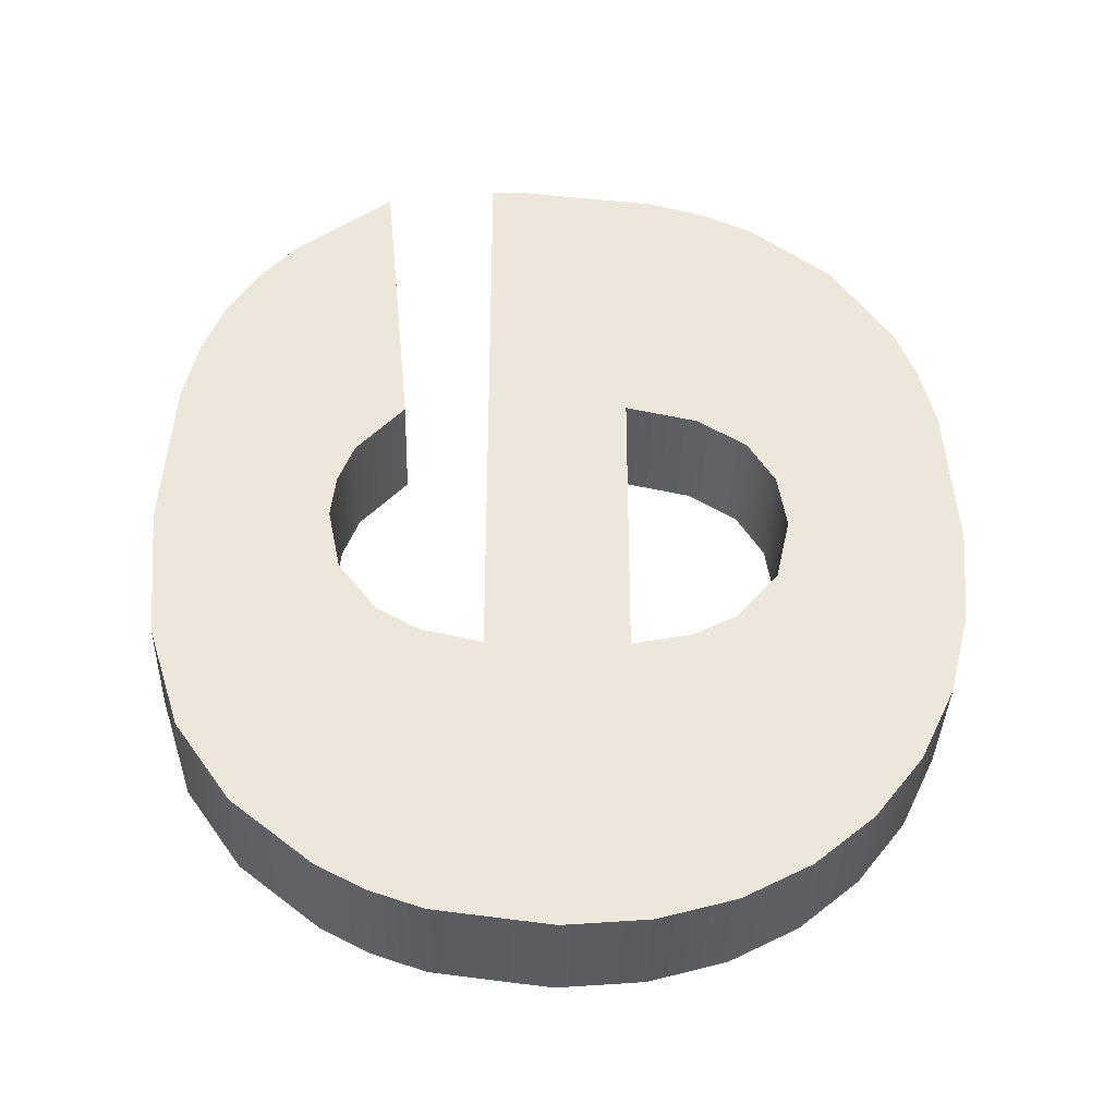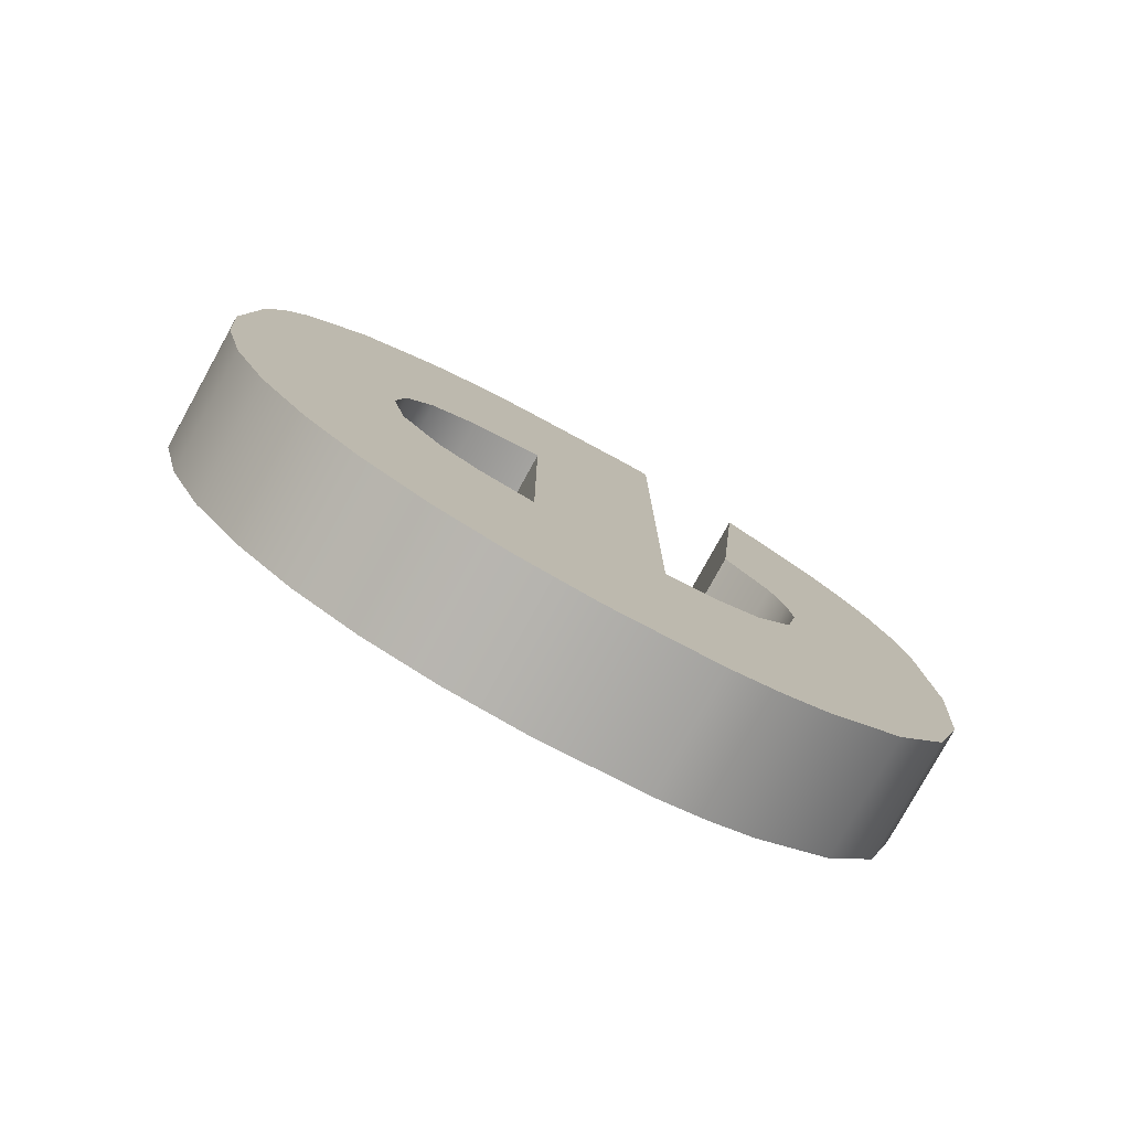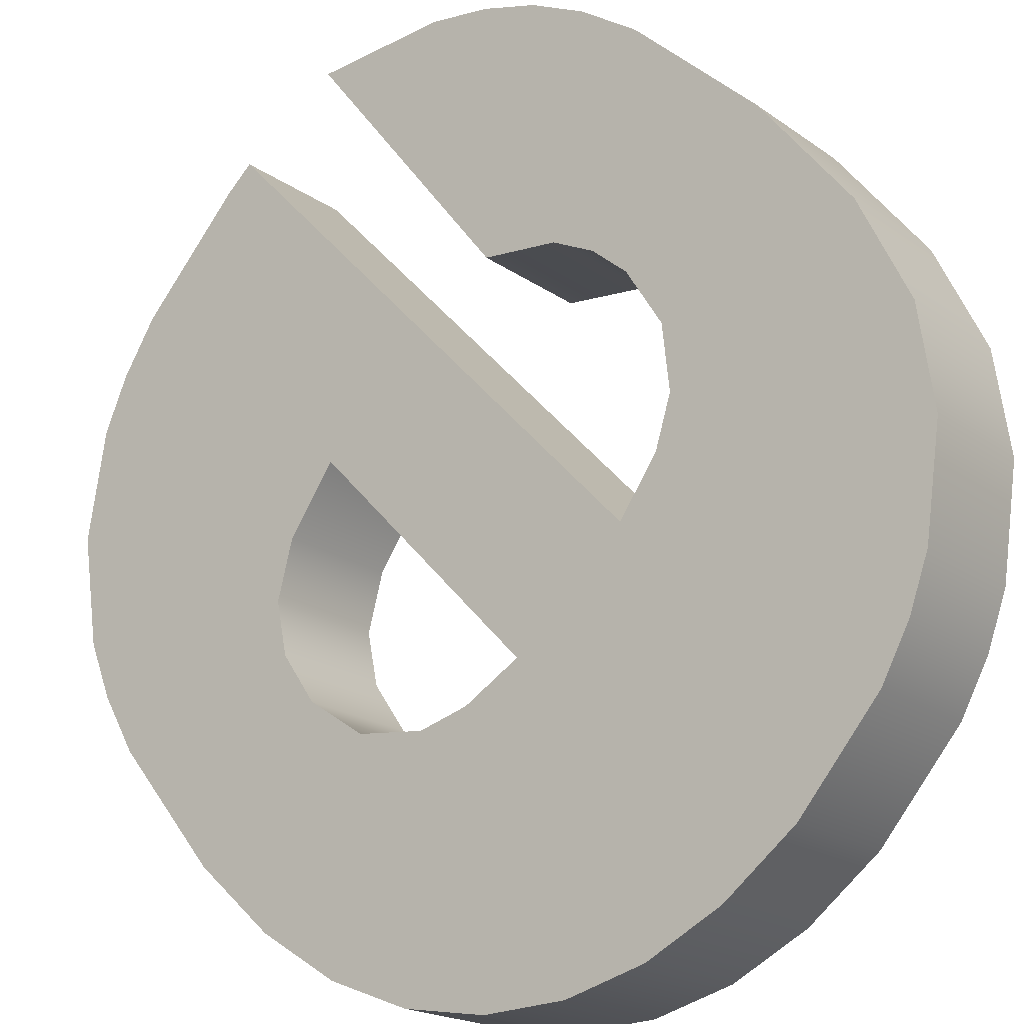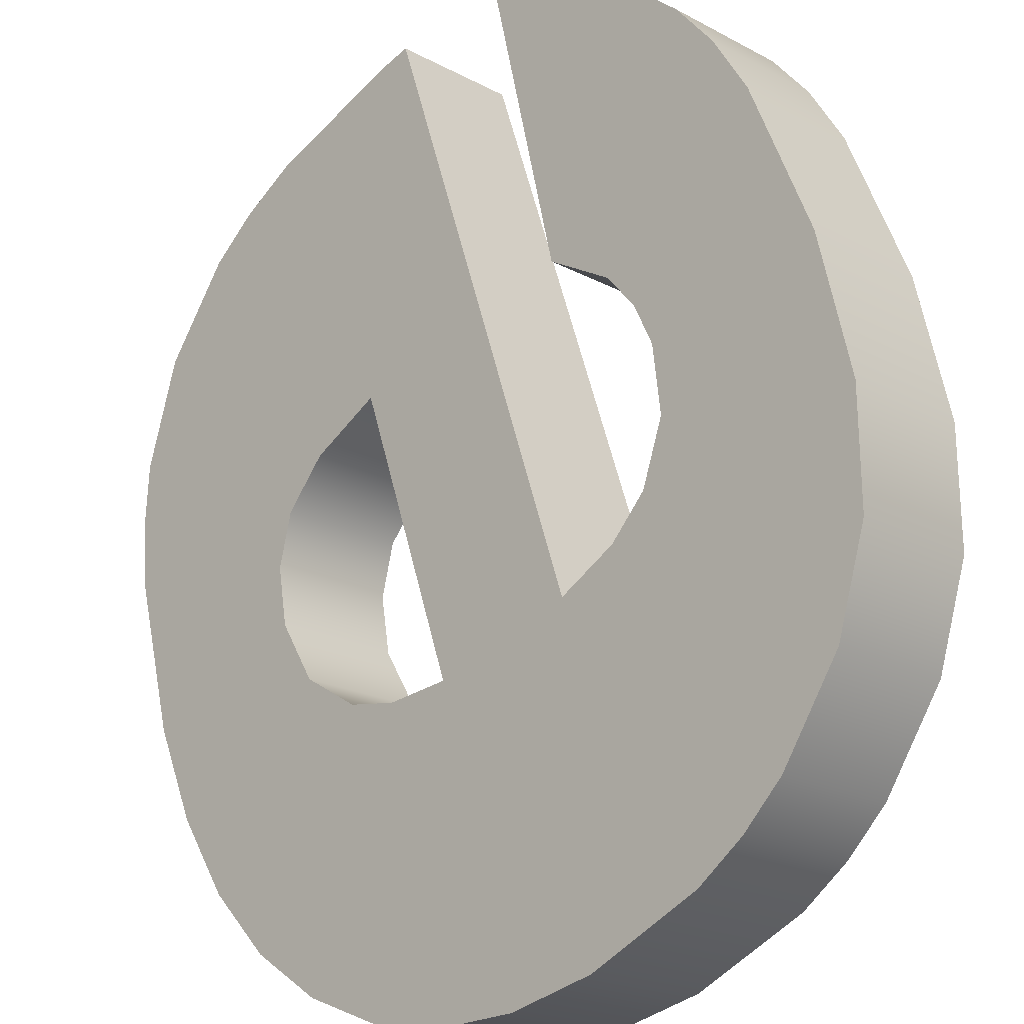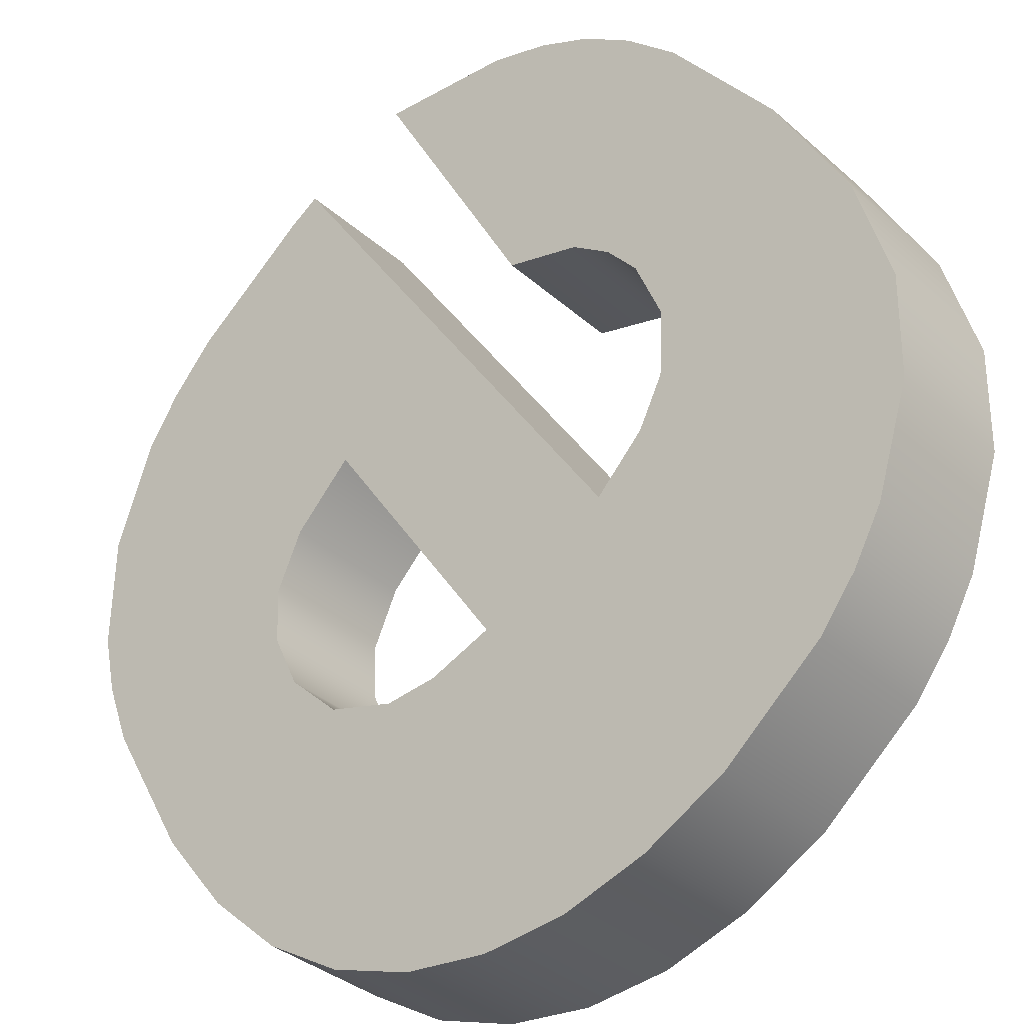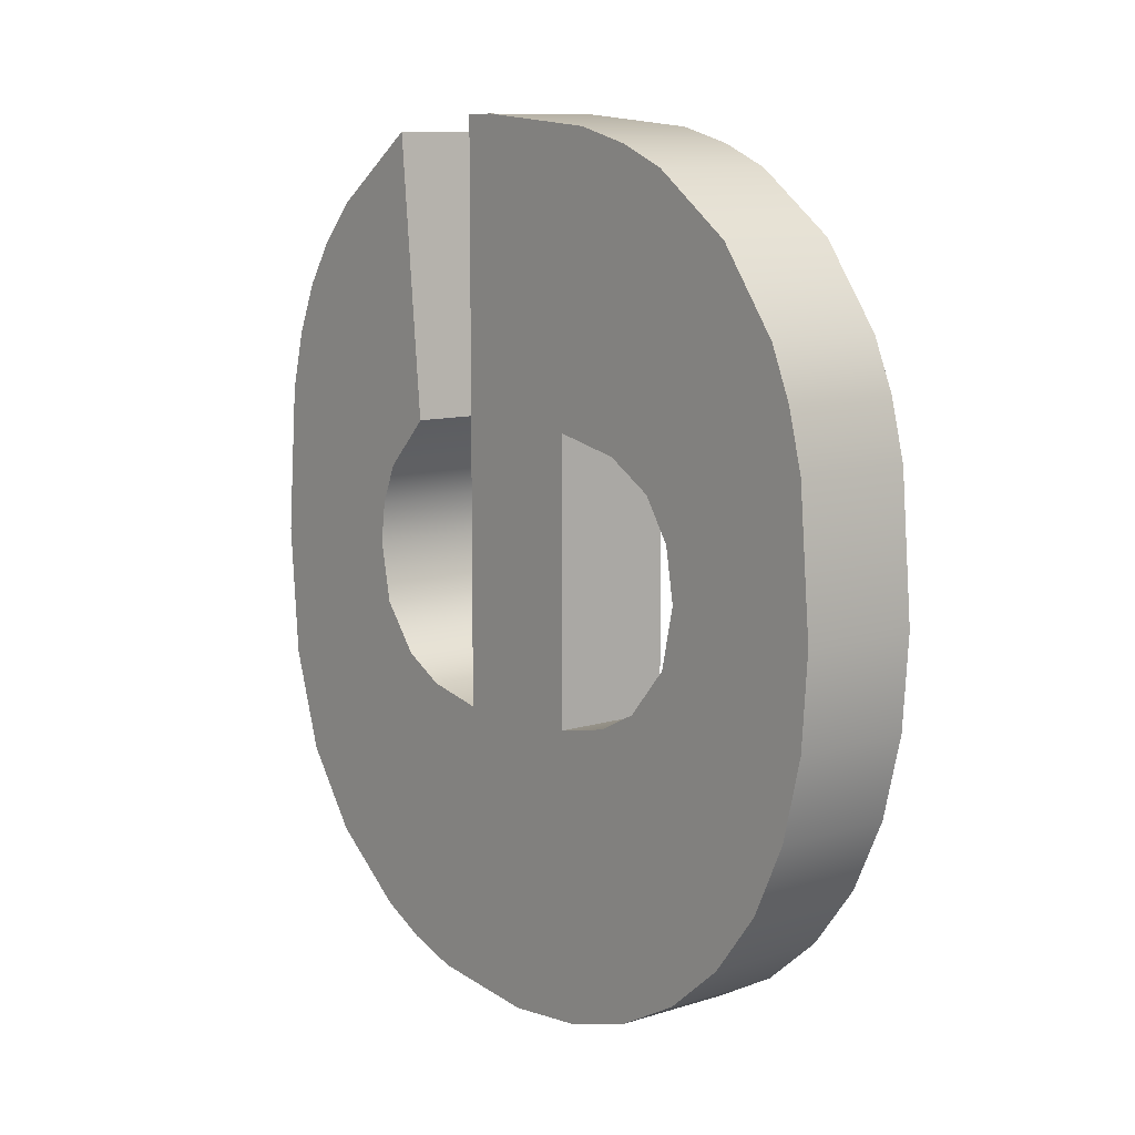
<metadata>
{"format":"obj","ext":"obj","renderer":"f3d","projection":"perspective","resolution":1024,"background":"white","views":[{"elev":-35.4,"azim":133.3,"up":"+Y"},{"elev":-78.8,"azim":-73.9,"up":"+Y"},{"elev":42.6,"azim":-34.1,"up":"+Z"},{"elev":58.4,"azim":-13.4,"up":"+Z"},{"elev":32.8,"azim":-25.9,"up":"+Z"},{"elev":9.7,"azim":-174.6,"up":"+Y"}]}
</metadata>
<code>
o mesh10/mesh10-geometry#mesh10-geometry
v -0.3027 0.3159 0.3329
v -0.2994 0.3167 0.3362
v -0.2979 0.3166 0.3378
v -0.303 0.3172 0.3327
v -0.2979 0.3257 0.3378
v -0.2944 0.3167 0.3412
v -0.3043 0.3172 0.3341
v -0.3001 0.3168 0.3356
v -0.2994 0.3211 0.3362
v -0.2993 0.3257 0.3392
v -0.2948 0.3152 0.3409
v -0.2972 0.3168 0.3384
v -0.3041 0.3159 0.3343
v -0.303 0.3187 0.3326
v -0.3005 0.3172 0.3351
v -0.3015 0.3168 0.337
v -0.3008 0.3167 0.3376
v -0.3027 0.3219 0.3329
v -0.2993 0.3166 0.3392
v -0.2982 0.3257 0.3374
v -0.3024 0.3148 0.3333
v -0.2962 0.3152 0.3423
v -0.2986 0.3168 0.3398
v -0.2943 0.3188 0.3413
v -0.3037 0.3148 0.3347
v -0.3044 0.3187 0.334
v -0.301 0.3179 0.3347
v -0.3008 0.3211 0.3376
v -0.3029 0.321 0.3328
v -0.3025 0.3227 0.3332
v -0.2996 0.3257 0.3388
v -0.2997 0.3255 0.3359
v -0.2954 0.3139 0.3403
v -0.2958 0.3167 0.3426
v -0.2981 0.3172 0.3403
v -0.2967 0.3172 0.3389
v -0.2957 0.3188 0.3427
v -0.3024 0.3179 0.3361
v -0.3043 0.321 0.3341
v -0.3011 0.3189 0.3345
v -0.3019 0.3172 0.3365
v -0.3016 0.3209 0.3368
v -0.3002 0.3209 0.3355
v -0.3041 0.3219 0.3343
v -0.3018 0.324 0.3338
v -0.3011 0.3255 0.3373
v -0.3004 0.3253 0.3353
v -0.3018 0.3138 0.3338
v -0.3032 0.3138 0.3352
v -0.2968 0.3139 0.3417
v -0.2963 0.318 0.3393
v -0.2945 0.3212 0.3412
v -0.3025 0.3189 0.3359
v -0.3007 0.3204 0.3349
v -0.3039 0.3227 0.3345
v -0.3009 0.3249 0.3347
v -0.3018 0.3253 0.3367
v -0.3012 0.313 0.3345
v -0.2977 0.3129 0.3408
v -0.2977 0.318 0.3407
v -0.2962 0.3189 0.3395
v -0.2958 0.3212 0.3426
v -0.3024 0.3197 0.336
v -0.301 0.3197 0.3346
v -0.3021 0.3204 0.3363
v -0.3032 0.324 0.3352
v -0.3023 0.3249 0.3361
v -0.2963 0.3129 0.3394
v -0.3026 0.313 0.3359
v -0.2976 0.3189 0.3408
v -0.296 0.3222 0.3424
v -0.2963 0.3196 0.3394
v -0.2968 0.3125 0.3389
v -0.2982 0.3125 0.3402
v -0.2946 0.3222 0.341
v -0.2981 0.3254 0.3404
v -0.2976 0.3196 0.3408
v -0.2964 0.3202 0.3392
v -0.3004 0.3125 0.3352
v -0.3018 0.3125 0.3366
v -0.2967 0.3254 0.339
v -0.2962 0.323 0.3422
v -0.2983 0.321 0.3401
v -0.2978 0.3202 0.3406
v -0.297 0.321 0.3387
v -0.2974 0.3123 0.3383
v -0.2988 0.3123 0.3397
v -0.2949 0.323 0.3408
v -0.2966 0.3237 0.3419
v -0.2996 0.3122 0.3361
v -0.301 0.3122 0.3375
v -0.2952 0.3237 0.3405
v -0.2956 0.3243 0.3401
v -0.297 0.3243 0.3415
v -0.2987 0.312 0.337
v -0.3 0.312 0.3384
f 1 2 3
f 2 1 4
f 2 5 3
f 6 1 3
f 1 7 4
f 2 4 8
f 5 2 9
f 10 3 5
f 11 1 6
f 6 3 12
f 7 1 13
f 7 14 4
f 8 4 15
f 16 2 8
f 17 9 2
f 5 9 18
f 3 10 19
f 20 10 5
f 11 21 1
f 6 22 11
f 3 23 12
f 6 12 24
f 1 25 13
f 13 17 7
f 14 7 26
f 27 4 14
f 15 4 27
f 15 16 8
f 2 16 17
f 9 17 28
f 9 29 18
f 5 18 30
f 10 17 19
f 23 3 19
f 10 20 31
f 5 32 20
f 33 21 11
f 25 1 21
f 22 6 34
f 22 33 11
f 35 12 23
f 24 12 36
f 37 6 24
f 25 22 13
f 17 13 19
f 7 17 16
f 7 38 26
f 39 14 26
f 27 14 40
f 38 15 27
f 16 15 41
f 17 10 28
f 42 9 28
f 43 29 9
f 39 18 29
f 44 30 18
f 5 30 45
f 19 34 23
f 20 46 31
f 46 10 31
f 5 47 32
f 46 20 32
f 33 48 21
f 21 49 25
f 6 37 34
f 13 22 34
f 33 22 50
f 12 35 36
f 23 37 35
f 24 36 51
f 52 37 24
f 25 50 22
f 13 34 19
f 7 16 41
f 7 41 38
f 26 38 53
f 14 39 29
f 26 53 39
f 40 14 29
f 53 27 40
f 15 38 41
f 27 53 38
f 28 10 44
f 9 42 43
f 39 42 28
f 54 29 43
f 18 39 44
f 30 44 55
f 55 45 30
f 5 45 56
f 23 34 37
f 57 10 46
f 5 56 47
f 47 46 32
f 33 58 48
f 49 21 48
f 49 50 25
f 59 33 50
f 60 36 35
f 35 37 60
f 36 60 51
f 24 51 61
f 37 52 62
f 24 61 52
f 39 53 63
f 40 29 64
f 40 63 53
f 44 10 55
f 39 28 44
f 65 43 42
f 39 65 42
f 64 29 54
f 43 65 54
f 45 55 66
f 45 67 56
f 67 10 57
f 46 47 57
f 67 47 56
f 68 58 33
f 58 49 48
f 69 50 49
f 33 59 68
f 69 59 50
f 60 37 70
f 60 61 51
f 52 71 62
f 70 37 62
f 52 61 72
f 39 63 65
f 63 40 64
f 55 10 66
f 65 64 54
f 67 45 66
f 66 10 67
f 47 67 57
f 73 58 68
f 49 58 69
f 74 68 59
f 69 74 59
f 61 60 70
f 71 52 75
f 76 62 71
f 70 62 77
f 70 72 61
f 52 72 78
f 64 65 63
f 73 79 58
f 68 74 73
f 79 69 58
f 80 74 69
f 52 81 75
f 75 82 71
f 83 62 76
f 76 71 82
f 77 62 84
f 72 70 77
f 77 78 72
f 52 78 85
f 86 79 73
f 87 73 74
f 69 79 80
f 80 87 74
f 52 85 81
f 75 81 88
f 82 75 88
f 84 62 83
f 81 83 76
f 76 82 89
f 78 77 84
f 84 85 78
f 86 90 79
f 73 87 86
f 90 80 79
f 91 87 80
f 83 81 85
f 88 81 92
f 88 89 82
f 85 84 83
f 76 93 81
f 76 89 94
f 90 86 95
f 96 86 87
f 80 90 91
f 87 91 96
f 92 81 93
f 89 88 92
f 93 76 94
f 92 94 89
f 86 96 95
f 96 90 95
f 90 96 91
f 94 92 93
f 3 2 1
f 4 1 2
f 3 5 2
f 3 1 6
f 4 7 1
f 8 4 2
f 9 2 5
f 5 3 10
f 6 1 11
f 12 3 6
f 13 1 7
f 4 14 7
f 15 4 8
f 8 2 16
f 2 9 17
f 18 9 5
f 19 10 3
f 5 10 20
f 1 21 11
f 11 22 6
f 12 23 3
f 24 12 6
f 13 25 1
f 7 17 13
f 26 7 14
f 14 4 27
f 27 4 15
f 8 16 15
f 17 16 2
f 28 17 9
f 18 29 9
f 30 18 5
f 19 17 10
f 19 3 23
f 31 20 10
f 20 32 5
f 11 21 33
f 21 1 25
f 34 6 22
f 11 33 22
f 23 12 35
f 36 12 24
f 24 6 37
f 13 22 25
f 19 13 17
f 16 17 7
f 26 38 7
f 26 14 39
f 40 14 27
f 27 15 38
f 41 15 16
f 28 10 17
f 28 9 42
f 9 29 43
f 29 18 39
f 18 30 44
f 45 30 5
f 23 34 19
f 31 46 20
f 31 10 46
f 32 47 5
f 32 20 46
f 21 48 33
f 25 49 21
f 34 37 6
f 34 22 13
f 50 22 33
f 36 35 12
f 35 37 23
f 51 36 24
f 24 37 52
f 22 50 25
f 19 34 13
f 41 16 7
f 38 41 7
f 53 38 26
f 29 39 14
f 39 53 26
f 29 14 40
f 40 27 53
f 41 38 15
f 38 53 27
f 44 10 28
f 43 42 9
f 28 42 39
f 43 29 54
f 44 39 18
f 55 44 30
f 30 45 55
f 56 45 5
f 37 34 23
f 46 10 57
f 47 56 5
f 32 46 47
f 48 58 33
f 48 21 49
f 25 50 49
f 50 33 59
f 35 36 60
f 60 37 35
f 51 60 36
f 61 51 24
f 62 52 37
f 52 61 24
f 63 53 39
f 64 29 40
f 53 63 40
f 55 10 44
f 44 28 39
f 42 43 65
f 42 65 39
f 54 29 64
f 54 65 43
f 66 55 45
f 56 67 45
f 57 10 67
f 57 47 46
f 56 47 67
f 33 58 68
f 48 49 58
f 49 50 69
f 68 59 33
f 50 59 69
f 70 37 60
f 51 61 60
f 62 71 52
f 62 37 70
f 72 61 52
f 65 63 39
f 64 40 63
f 66 10 55
f 54 64 65
f 66 45 67
f 67 10 66
f 57 67 47
f 68 58 73
f 69 58 49
f 59 68 74
f 59 74 69
f 70 60 61
f 75 52 71
f 71 62 76
f 77 62 70
f 61 72 70
f 78 72 52
f 63 65 64
f 58 79 73
f 73 74 68
f 58 69 79
f 69 74 80
f 75 81 52
f 71 82 75
f 76 62 83
f 82 71 76
f 84 62 77
f 77 70 72
f 72 78 77
f 85 78 52
f 73 79 86
f 74 73 87
f 80 79 69
f 74 87 80
f 81 85 52
f 88 81 75
f 88 75 82
f 83 62 84
f 76 83 81
f 89 82 76
f 84 77 78
f 78 85 84
f 79 90 86
f 86 87 73
f 79 80 90
f 80 87 91
f 85 81 83
f 92 81 88
f 82 89 88
f 83 84 85
f 81 93 76
f 94 89 76
f 95 86 90
f 87 86 96
f 91 90 80
f 96 91 87
f 93 81 92
f 92 88 89
f 94 76 93
f 89 94 92
f 95 96 86
f 95 90 96
f 91 96 90
f 93 92 94

</code>
